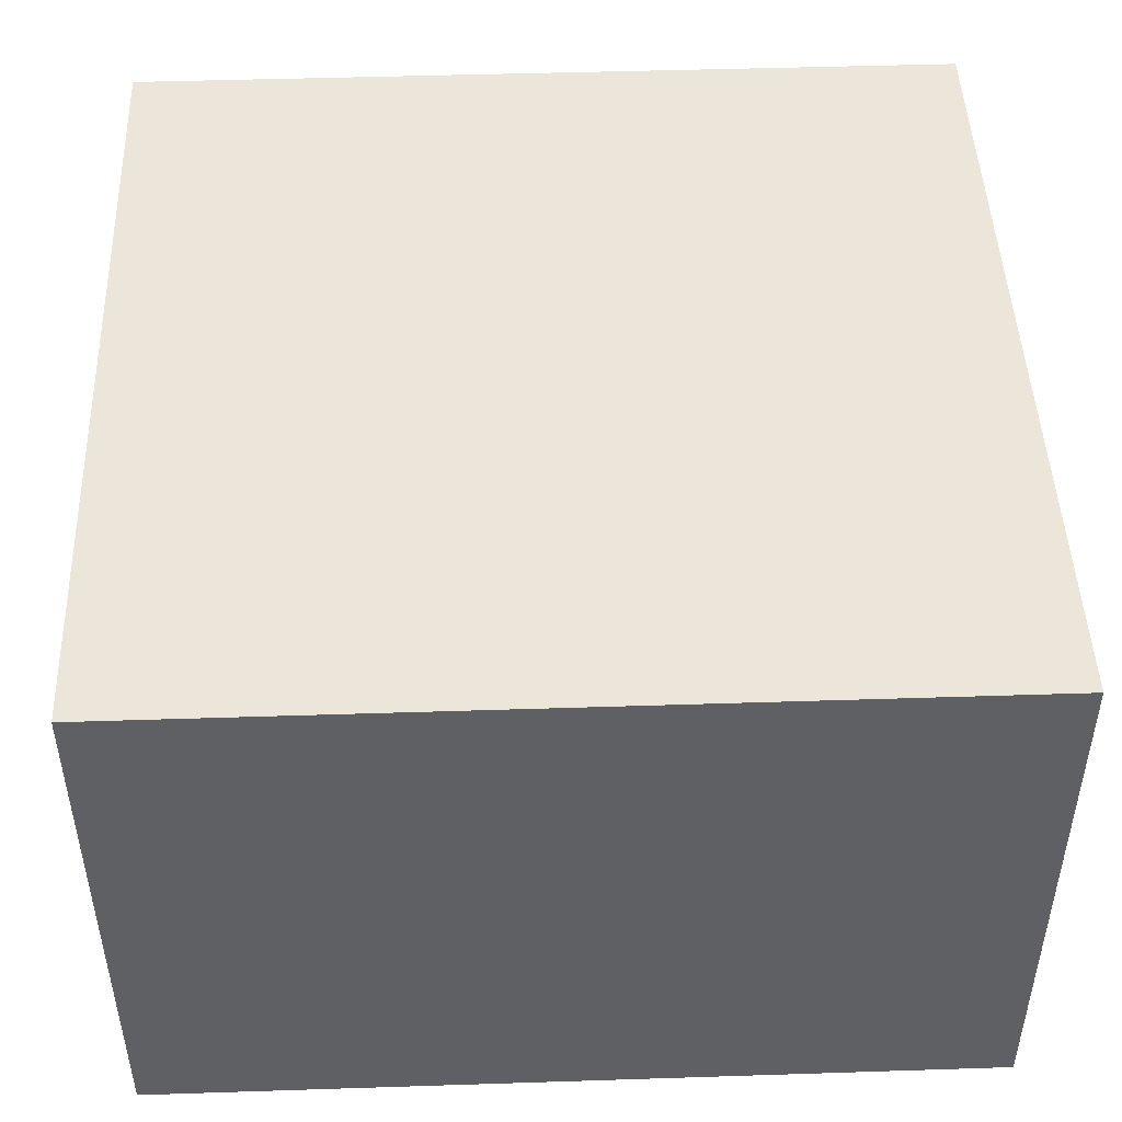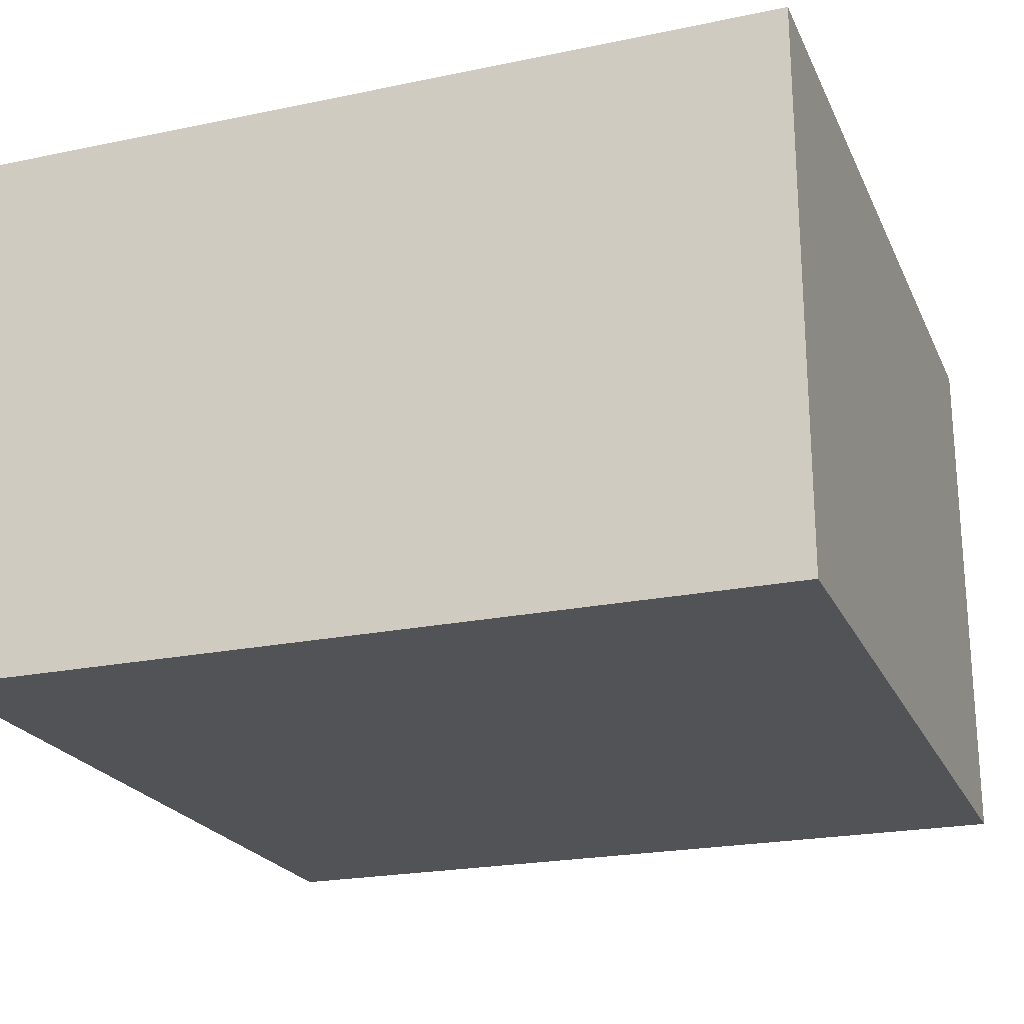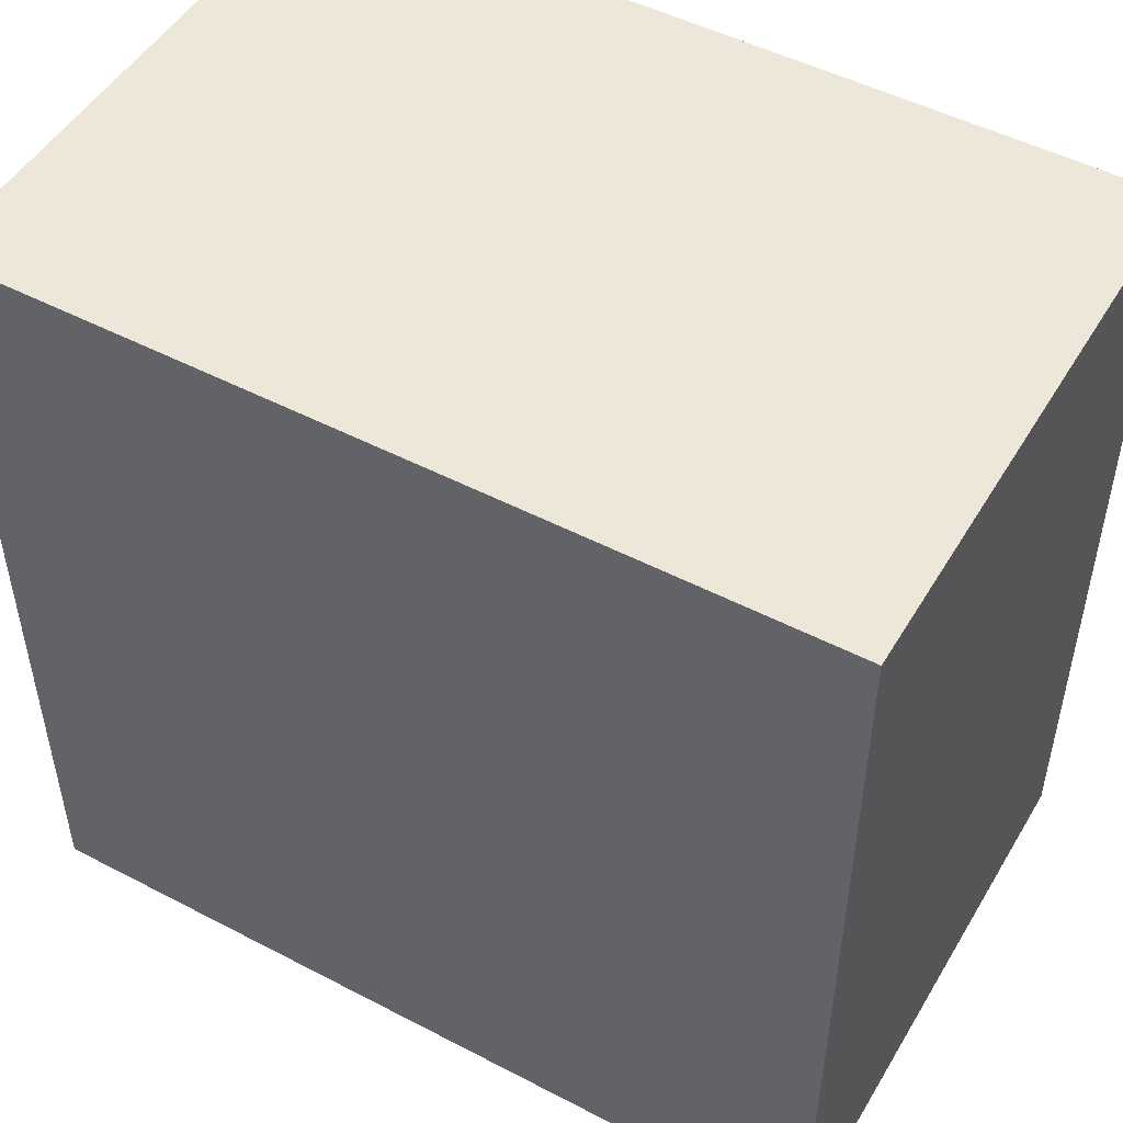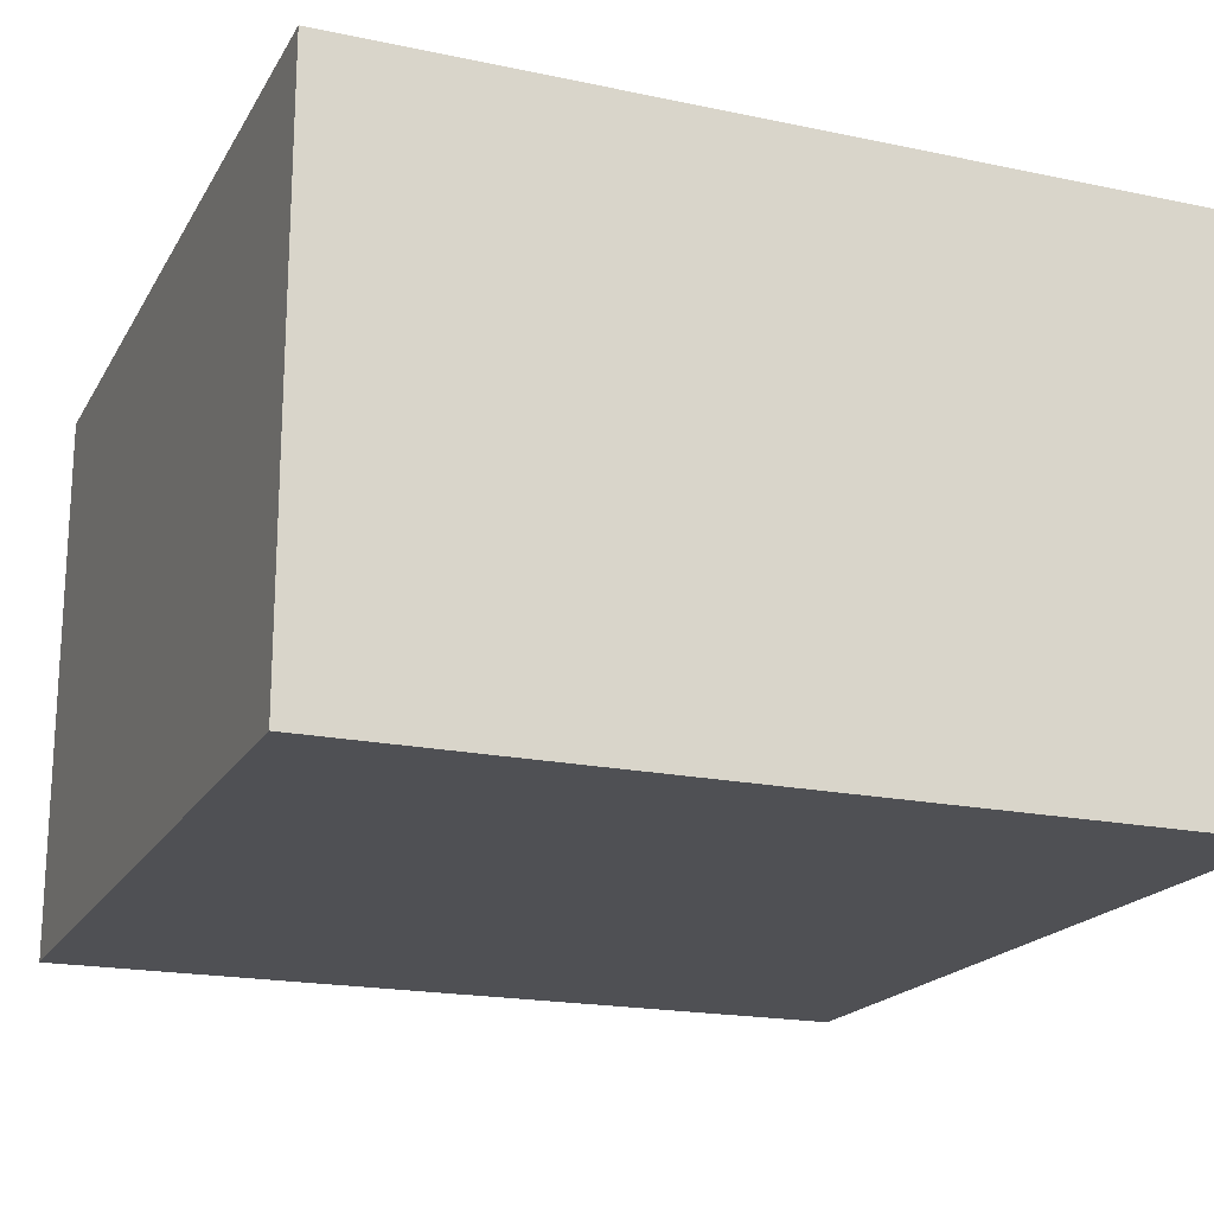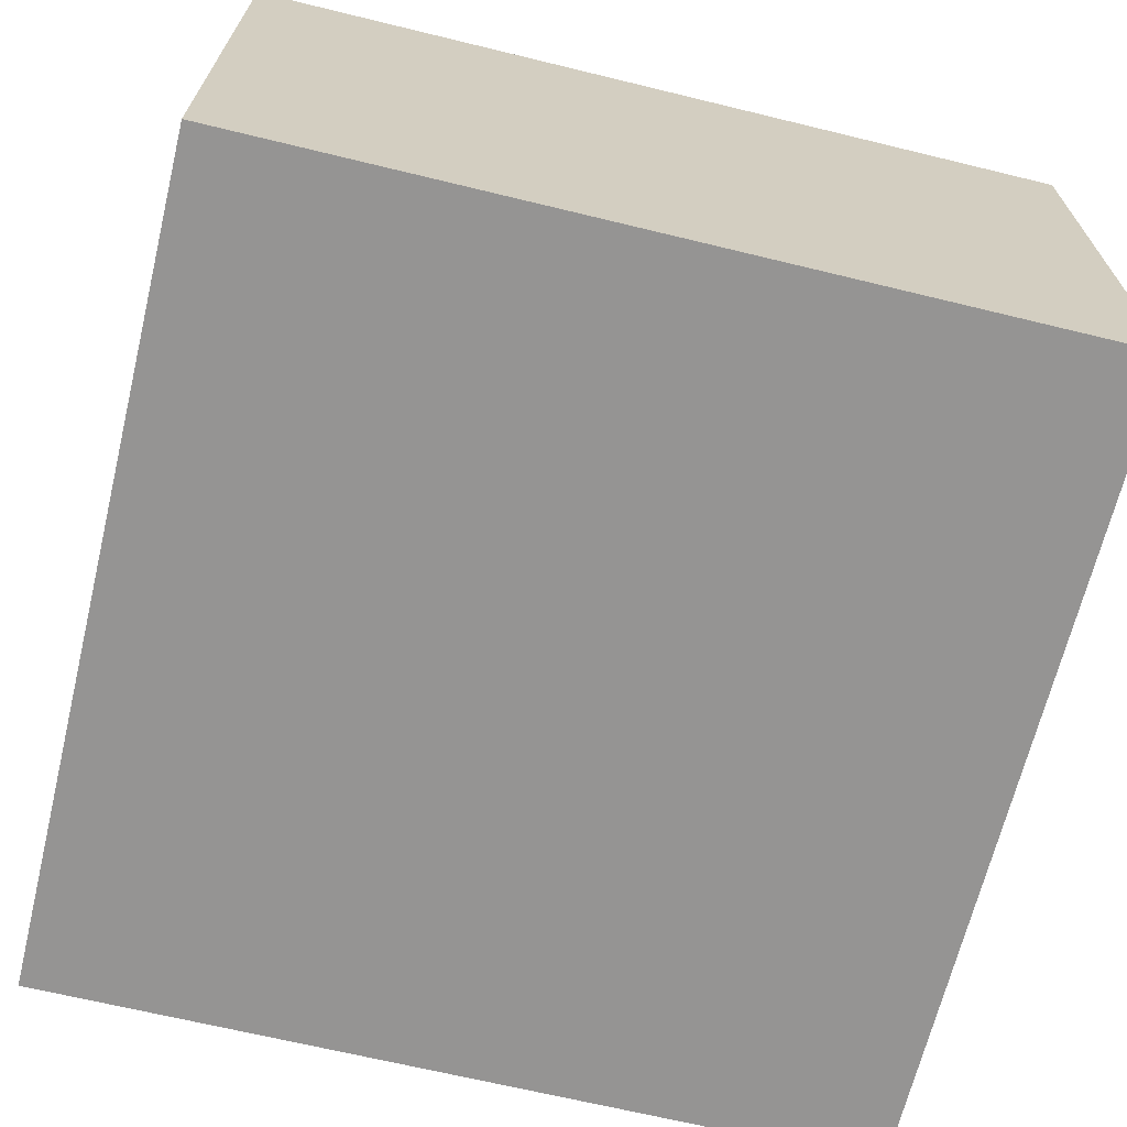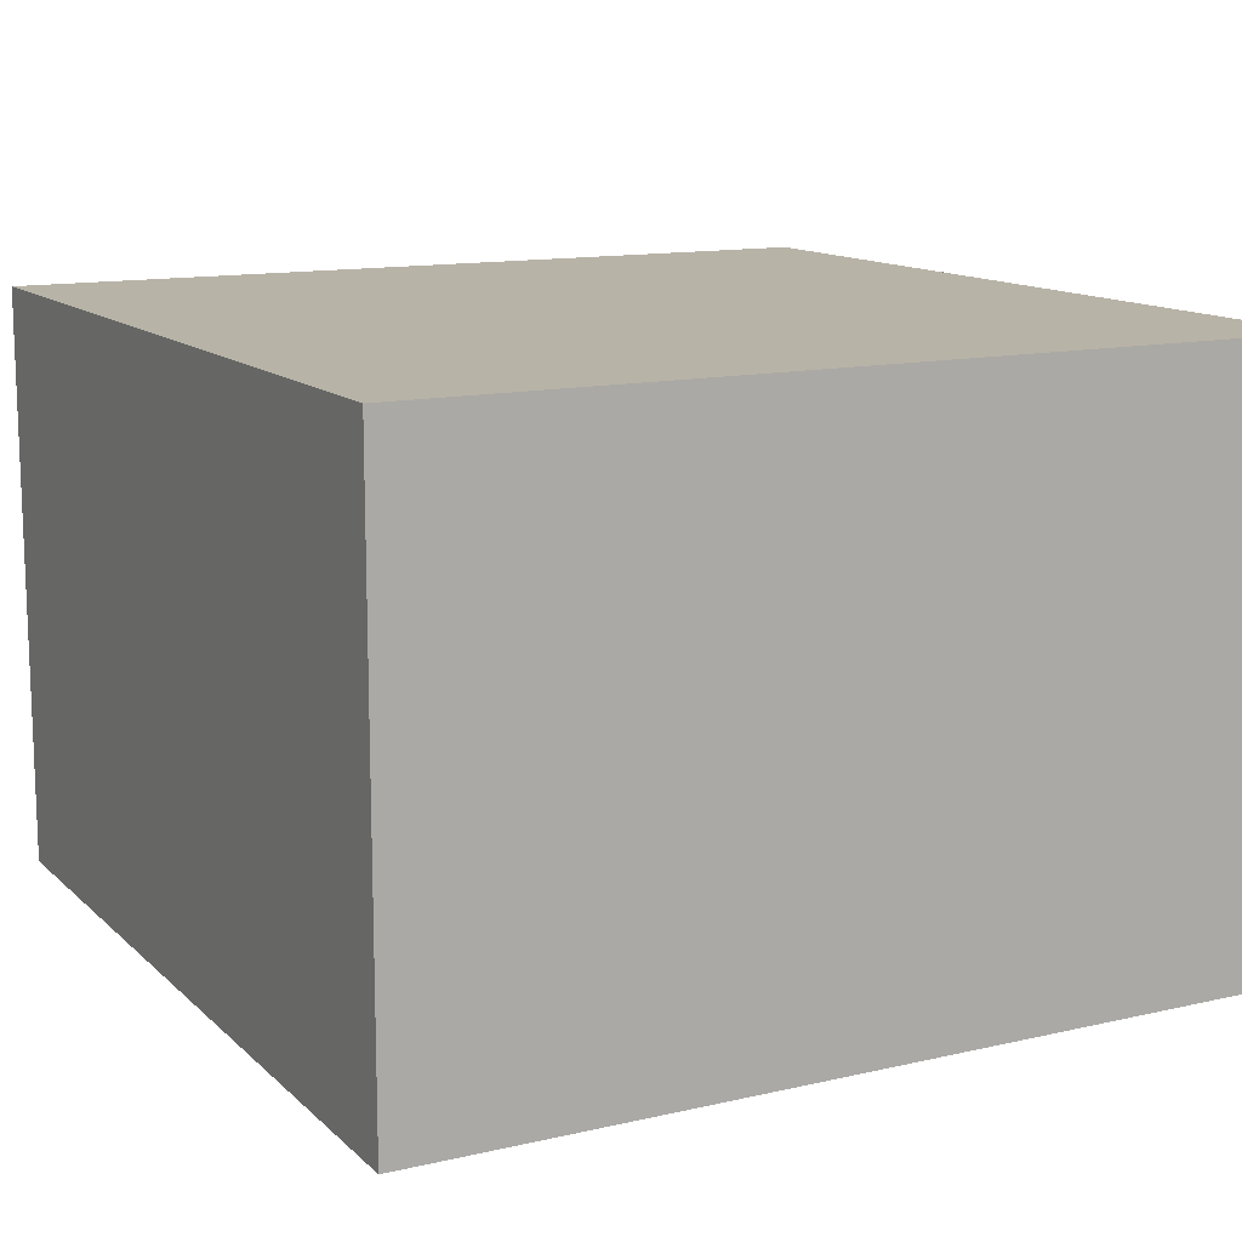
<metadata>
{"format":"obj","ext":"obj","renderer":"f3d","projection":"perspective","resolution":1024,"background":"white","views":[{"elev":47.1,"azim":-2.1,"up":"+Y"},{"elev":-22.3,"azim":109.8,"up":"+Y"},{"elev":49.7,"azim":-150.1,"up":"+Z"},{"elev":-19.1,"azim":68.3,"up":"+Y"},{"elev":-67.2,"azim":-13.7,"up":"+Y"},{"elev":12.8,"azim":152.1,"up":"+Y"}]}
</metadata>
<code>
o Cardboard_Dark_Brown_Close-24
v -0.92 1.84 -3.58
v -0.92 1.84 -3.6
v -0.92 1.84 -3.8
v -0.92 1.84 -3.82
v -0.92 1.86 -3.58
v -0.92 1.86 -3.6
v -0.92 1.86 -3.8
v -0.92 1.86 -3.82
v -0.92 1.94 -3.66
v -0.92 1.94 -3.74
v -0.92 1.96 -3.66
v -0.92 1.96 -3.74
v -0.92 1.98 -3.6
v -0.92 1.98 -3.66
v -0.92 1.98 -3.74
v -0.92 1.98 -3.8
v -0.92 2 -3.58
v -0.92 2 -3.82
v -0.68 1.84 -3.58
v -0.68 1.84 -3.6
v -0.68 1.84 -3.8
v -0.68 1.84 -3.82
v -0.68 1.86 -3.58
v -0.68 1.86 -3.6
v -0.68 1.86 -3.8
v -0.68 1.86 -3.82
v -0.68 1.94 -3.66
v -0.68 1.94 -3.74
v -0.68 1.96 -3.66
v -0.68 1.96 -3.74
v -0.68 1.98 -3.6
v -0.68 1.98 -3.66
v -0.68 1.98 -3.74
v -0.68 1.98 -3.8
v -0.68 2 -3.58
v -0.68 2 -3.82
v -0.92 1.84 -3.58
v -0.92 1.86 -3.58
v -0.92 2 -3.58
v -0.9 1.84 -3.58
v -0.9 1.86 -3.58
v -0.9 1.98 -3.58
v -0.82 1.94 -3.58
v -0.82 1.98 -3.58
v -0.82 2 -3.58
v -0.78 1.94 -3.58
v -0.78 1.98 -3.58
v -0.78 2 -3.58
v -0.7 1.84 -3.58
v -0.7 1.86 -3.58
v -0.7 1.98 -3.58
v -0.68 1.84 -3.58
v -0.68 1.86 -3.58
v -0.68 2 -3.58
v -0.92 1.84 -3.82
v -0.92 1.86 -3.82
v -0.92 2 -3.82
v -0.9 1.84 -3.82
v -0.9 1.86 -3.82
v -0.9 1.98 -3.82
v -0.82 1.94 -3.82
v -0.82 1.98 -3.82
v -0.82 2 -3.82
v -0.78 1.94 -3.82
v -0.78 1.98 -3.82
v -0.78 2 -3.82
v -0.7 1.84 -3.82
v -0.7 1.86 -3.82
v -0.7 1.98 -3.82
v -0.68 1.84 -3.82
v -0.68 1.86 -3.82
v -0.68 2 -3.82
v -0.92 1.84 -3.58
v -0.9 1.84 -3.58
v -0.7 1.84 -3.58
v -0.68 1.84 -3.58
v -0.92 1.84 -3.6
v -0.9 1.84 -3.6
v -0.7 1.84 -3.6
v -0.68 1.84 -3.6
v -0.92 1.84 -3.8
v -0.9 1.84 -3.8
v -0.7 1.84 -3.8
v -0.68 1.84 -3.8
v -0.92 1.84 -3.82
v -0.9 1.84 -3.82
v -0.7 1.84 -3.82
v -0.68 1.84 -3.82
v -0.92 2 -3.58
v -0.82 2 -3.58
v -0.78 2 -3.58
v -0.68 2 -3.58
v -0.9 2 -3.6
v -0.82 2 -3.6
v -0.78 2 -3.6
v -0.7 2 -3.6
v -0.9 2 -3.8
v -0.82 2 -3.8
v -0.78 2 -3.8
v -0.7 2 -3.8
v -0.92 2 -3.82
v -0.82 2 -3.82
v -0.78 2 -3.82
v -0.68 2 -3.82
f 5 2 1
f 6 3 2
f 6 2 5
f 7 4 3
f 7 3 6
f 8 4 7
f 9 7 6
f 10 7 9
f 11 9 6
f 11 10 9
f 12 7 10
f 12 10 11
f 13 6 5
f 13 11 6
f 14 12 11
f 14 11 13
f 15 7 12
f 15 12 14
f 16 8 7
f 16 7 15
f 17 14 13
f 17 15 14
f 17 16 15
f 17 13 5
f 18 8 16
f 18 16 17
f 19 20 23
f 20 21 24
f 23 20 24
f 21 22 25
f 24 21 25
f 25 22 26
f 24 25 27
f 27 25 28
f 24 27 29
f 27 28 29
f 28 25 30
f 29 28 30
f 23 24 31
f 24 29 31
f 29 30 32
f 31 29 32
f 30 25 33
f 32 30 33
f 25 26 34
f 33 25 34
f 31 32 35
f 32 33 35
f 33 34 35
f 23 31 35
f 34 26 36
f 35 34 36
f 40 38 37
f 41 39 38
f 41 38 40
f 42 39 41
f 43 42 41
f 44 39 42
f 44 42 43
f 45 39 44
f 46 43 41
f 46 44 43
f 46 45 44
f 47 45 46
f 48 45 47
f 49 41 40
f 50 46 41
f 50 41 49
f 50 47 46
f 51 48 47
f 51 47 50
f 52 50 49
f 53 51 50
f 53 50 52
f 54 48 51
f 54 51 53
f 55 56 58
f 56 57 59
f 58 56 59
f 59 57 60
f 59 60 61
f 60 57 62
f 61 60 62
f 62 57 63
f 59 61 64
f 61 62 64
f 62 63 64
f 64 63 65
f 65 63 66
f 58 59 67
f 59 64 68
f 67 59 68
f 64 65 68
f 65 66 69
f 68 65 69
f 67 68 70
f 68 69 71
f 70 68 71
f 69 66 72
f 71 69 72
f 77 74 73
f 78 75 74
f 78 74 77
f 79 76 75
f 79 75 78
f 80 76 79
f 81 78 77
f 82 79 78
f 82 78 81
f 83 80 79
f 83 79 82
f 84 80 83
f 85 82 81
f 86 83 82
f 86 82 85
f 87 84 83
f 87 83 86
f 88 84 87
f 89 90 93
f 90 91 94
f 93 90 94
f 91 92 95
f 94 91 95
f 95 92 96
f 93 94 97
f 89 93 97
f 94 95 98
f 97 94 98
f 95 96 99
f 98 95 99
f 96 92 100
f 99 96 100
f 97 98 101
f 89 97 101
f 98 99 102
f 101 98 102
f 99 100 103
f 102 99 103
f 100 92 104
f 103 100 104

</code>
